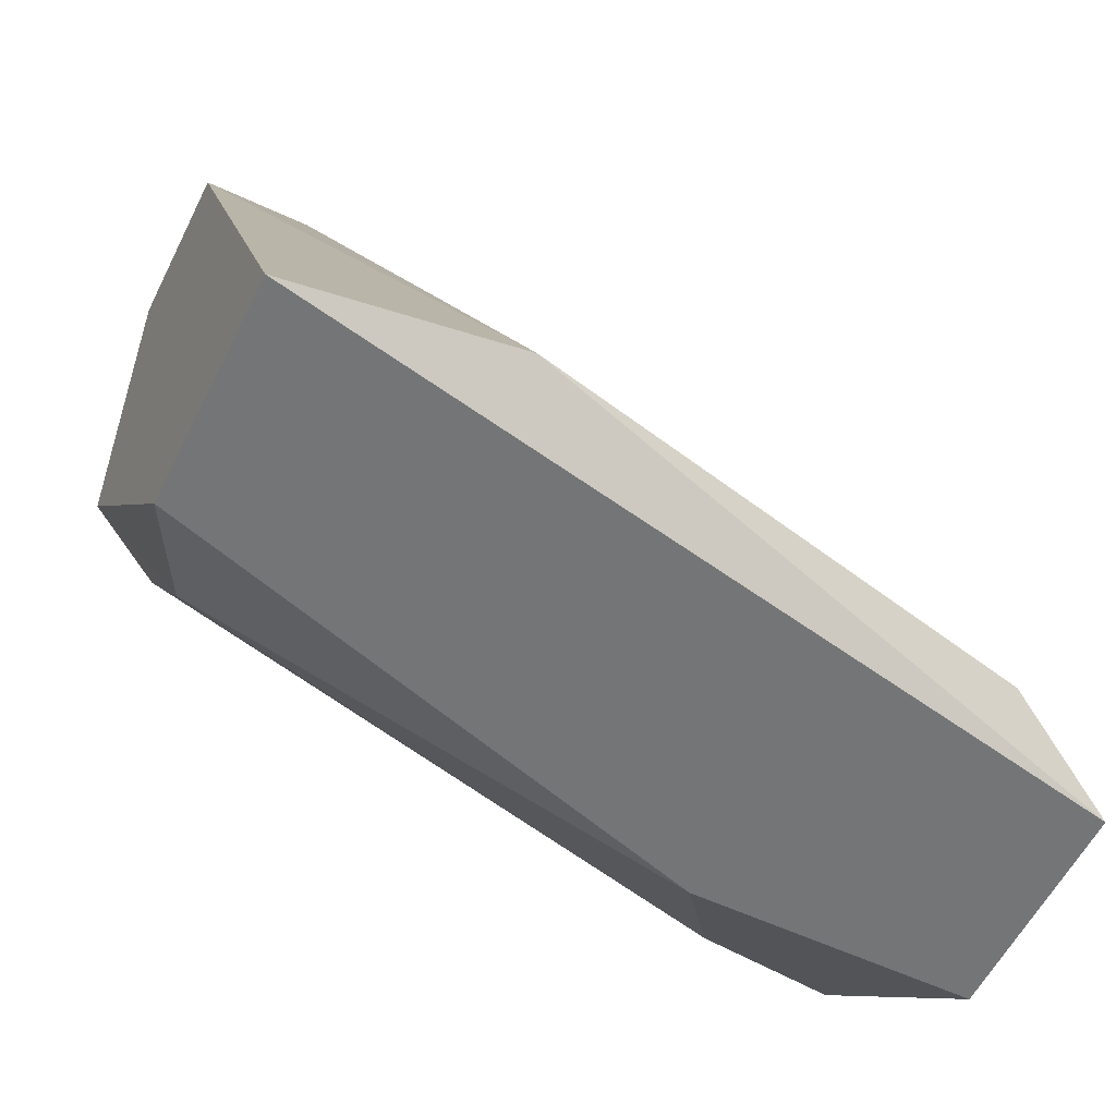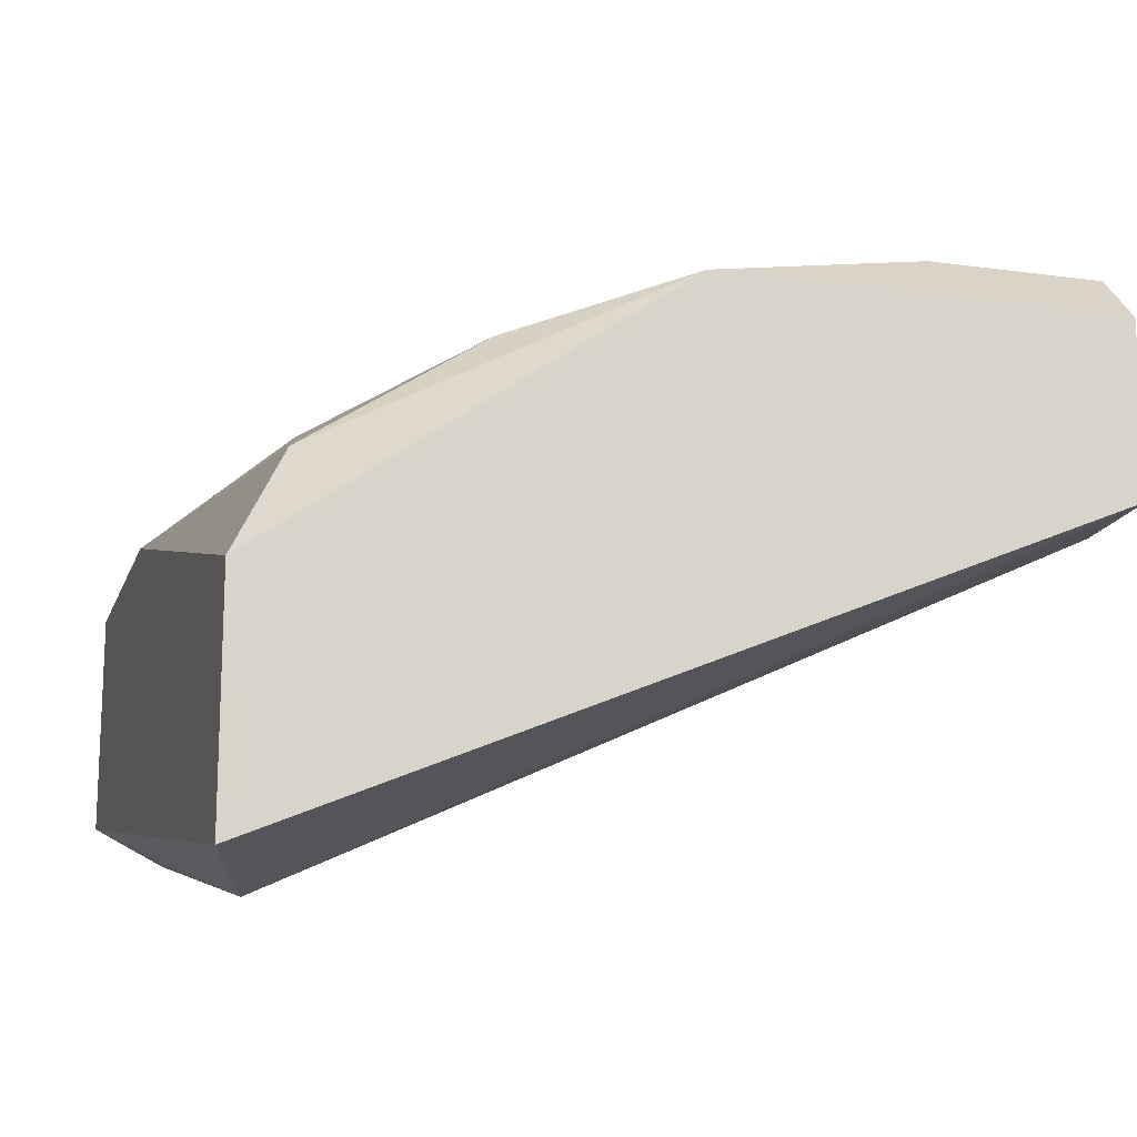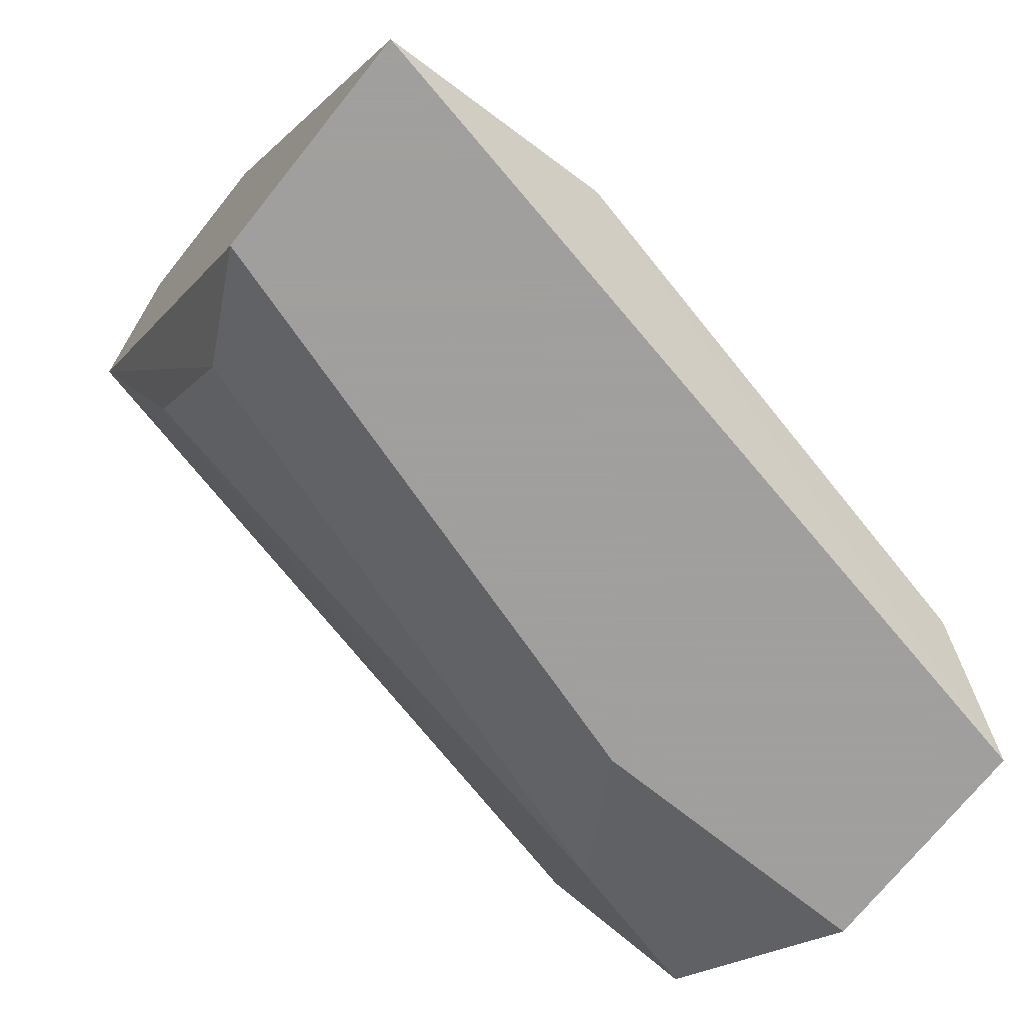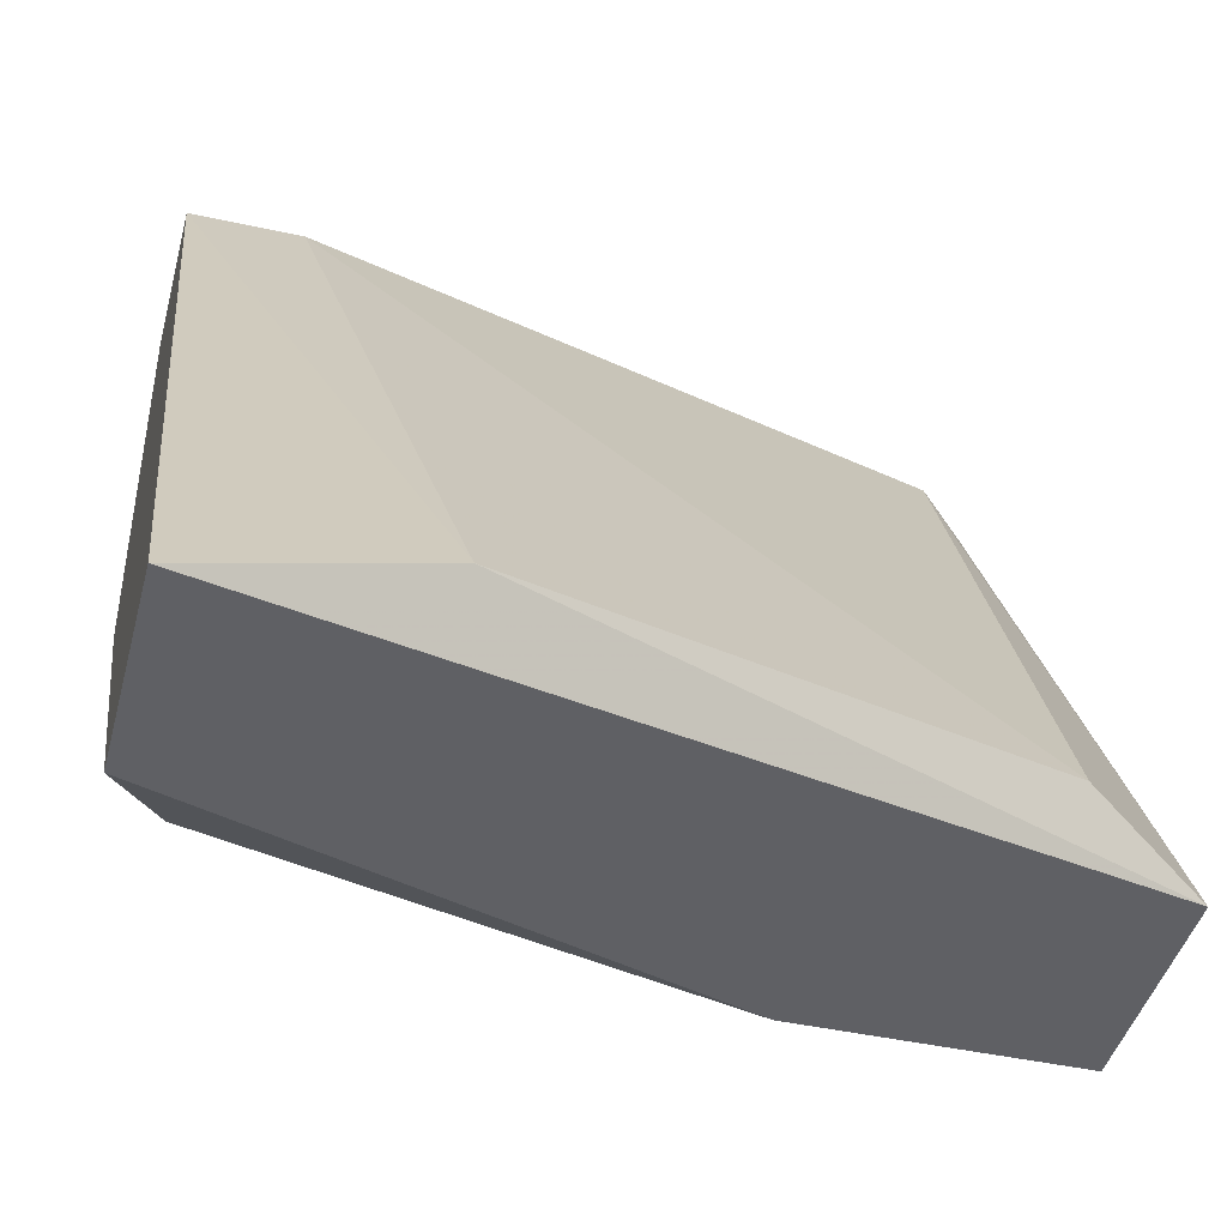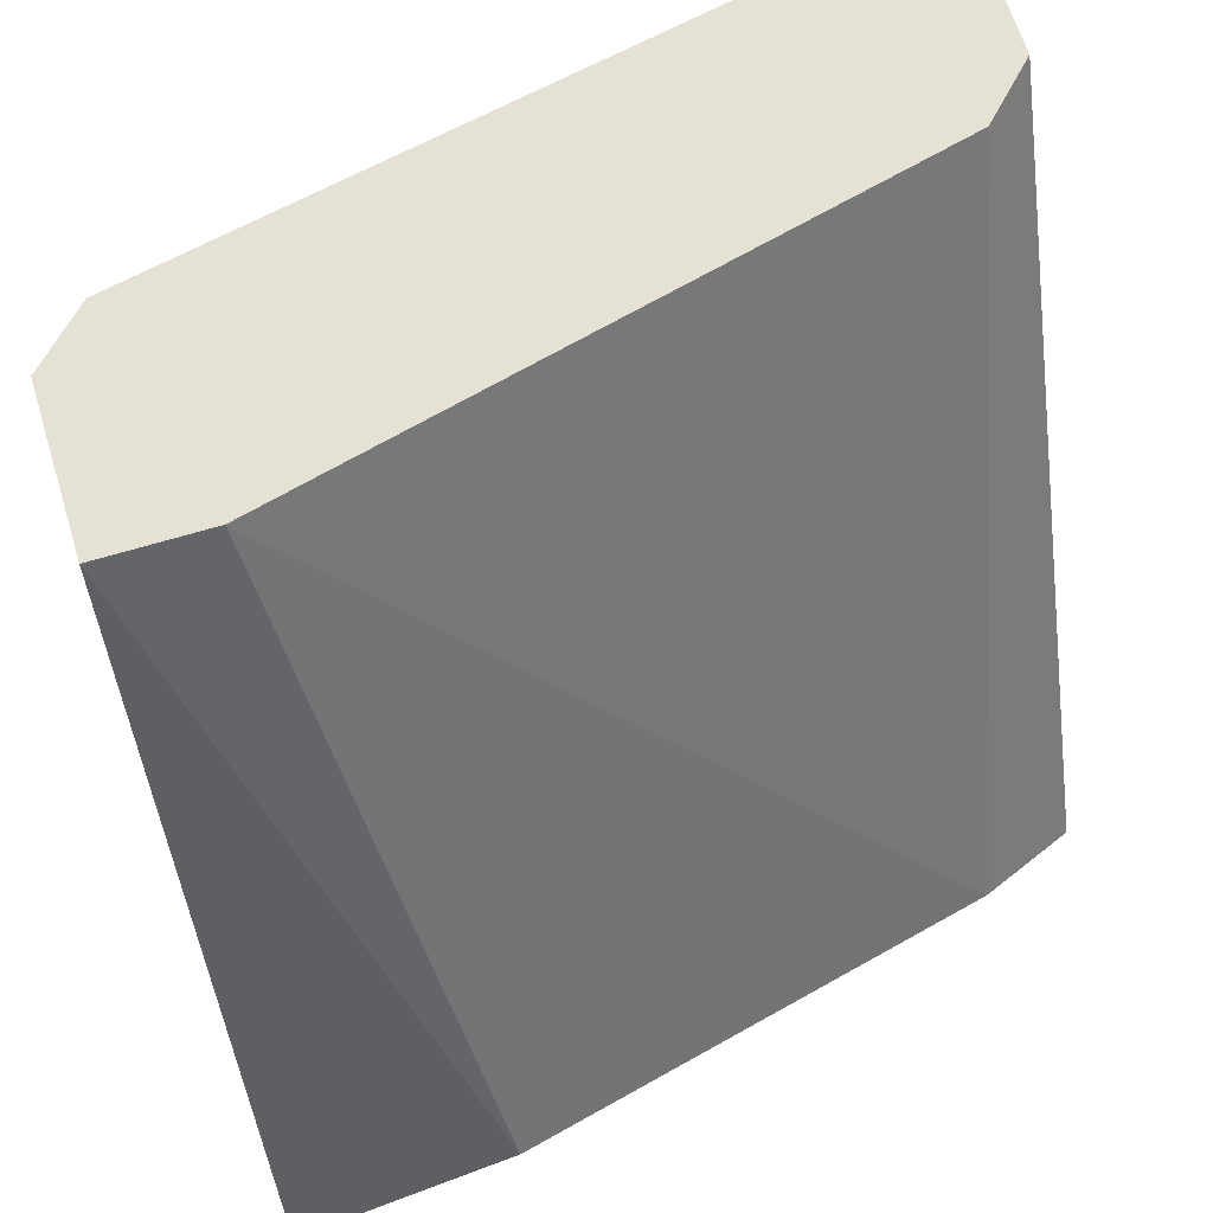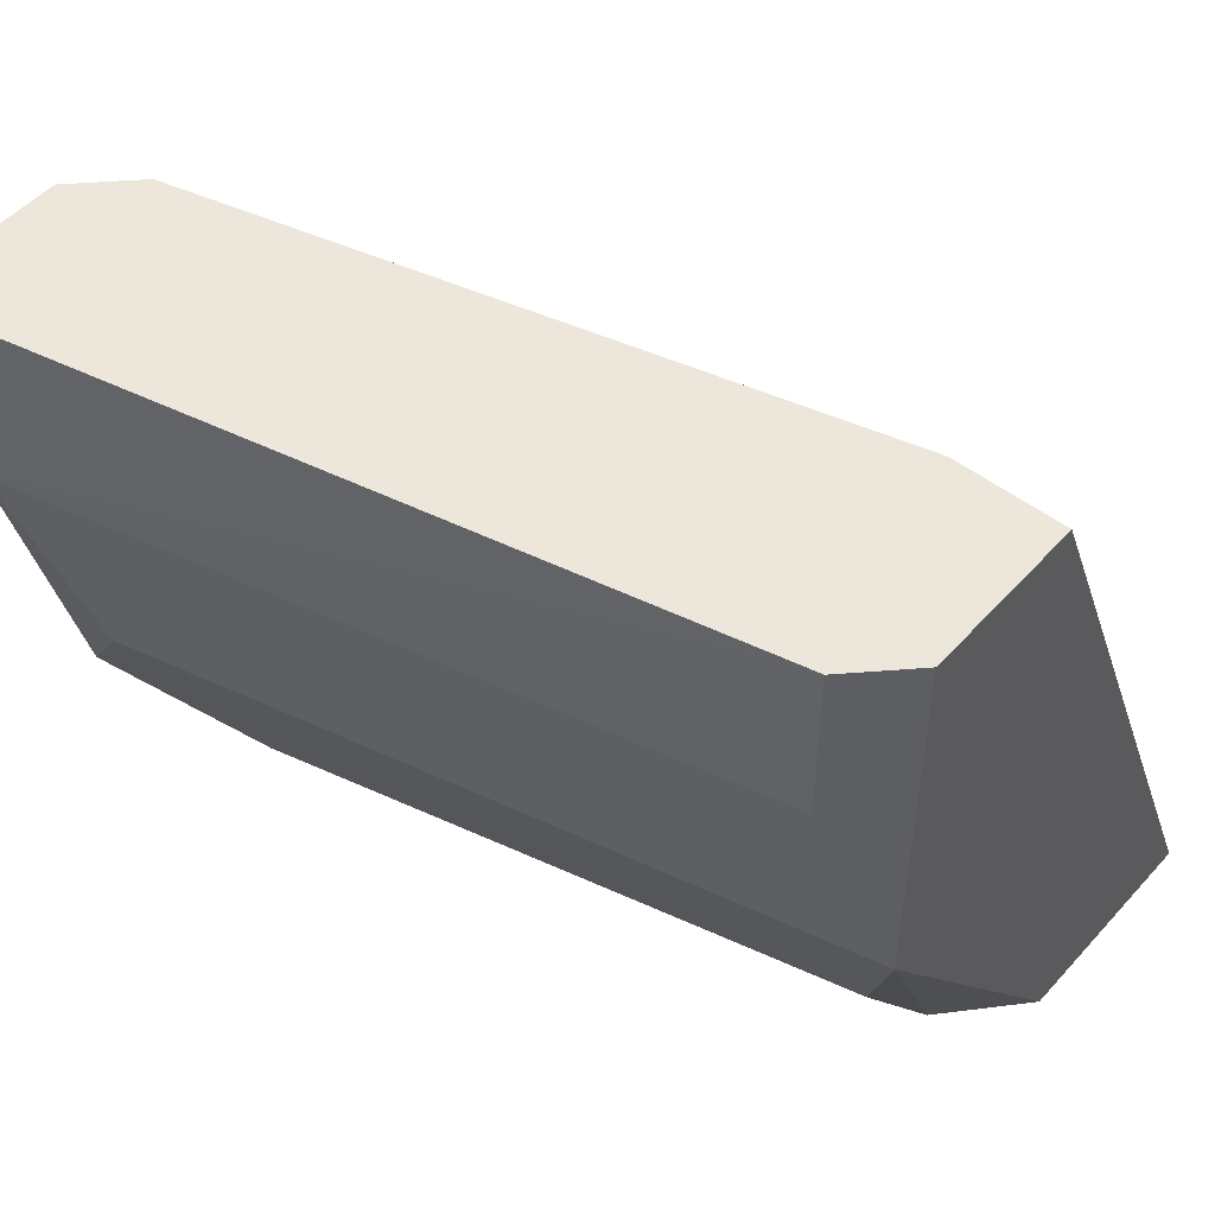
<metadata>
{"format":"obj","ext":"obj","renderer":"f3d","projection":"perspective","resolution":1024,"background":"white","views":[{"elev":-56.5,"azim":153.9,"up":"+Y"},{"elev":-16.4,"azim":74.1,"up":"+Z"},{"elev":-71.5,"azim":141.4,"up":"+Y"},{"elev":-43.8,"azim":165.4,"up":"+Y"},{"elev":64.7,"azim":162.9,"up":"+Y"},{"elev":50.5,"azim":40.1,"up":"+Y"}]}
</metadata>
<code>
v 0.05237 -0.026 0.01489
v 0.04498 -0.005332 0.01932
v 0.04498 -0.005332 0.02375
v 0.04498 -0.026 0.008989
v 0.04498 -0.026 0.01489
v 0.04498 -0.02009 0.02079
v 0.06121 -0.02452 0.00456
v 0.04646 -0.005332 0.01784
v 0.04646 -0.009763 0.02375
v 0.04941 -0.02156 0.01932
v 0.06564 -0.005332 0.01932
v 0.06564 -0.02452 0.01342
v 0.06564 -0.009763 0.01932
v 0.06564 -0.02009 0.01637
v 0.06712 -0.005332 0.01342
v 0.06712 -0.005332 0.01784
v 0.06712 -0.01566 0.01784
v 0.06712 -0.026 0.00456
v 0.06712 -0.026 0.01047
v 0.04794 -0.01566 0.02227
v 0.04794 -0.02452 0.007513
v 0.06417 -0.005332 0.01342
f 1 12 10
f 15 16 19
f 16 15 2
f 16 2 3
f 2 5 3
f 15 19 18
f 19 5 18
f 7 15 18
f 5 2 4
f 21 7 4
f 18 5 4
f 7 18 4
f 3 5 6
f 2 15 8
f 4 2 8
f 21 4 8
f 15 7 22
f 7 21 22
f 8 15 22
f 21 8 22
f 5 19 1
f 6 5 1
f 19 16 17
f 20 14 17
f 16 13 17
f 17 13 9
f 6 20 9
f 3 6 9
f 20 17 9
f 1 19 12
f 19 17 12
f 17 14 12
f 16 3 11
f 13 16 11
f 9 13 11
f 3 9 11
f 14 20 10
f 20 6 10
f 6 1 10
f 12 14 10

</code>
